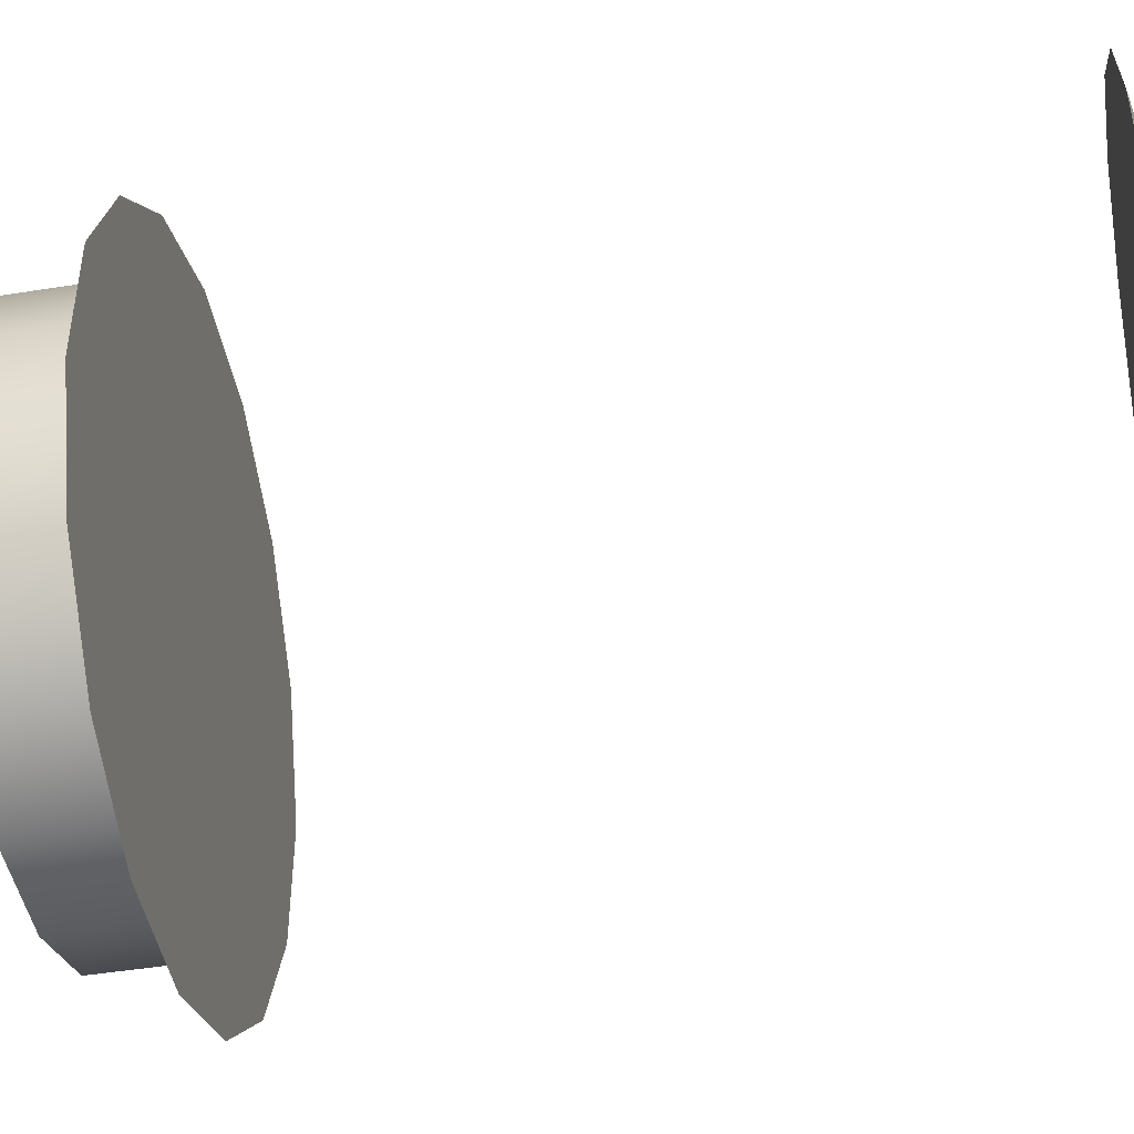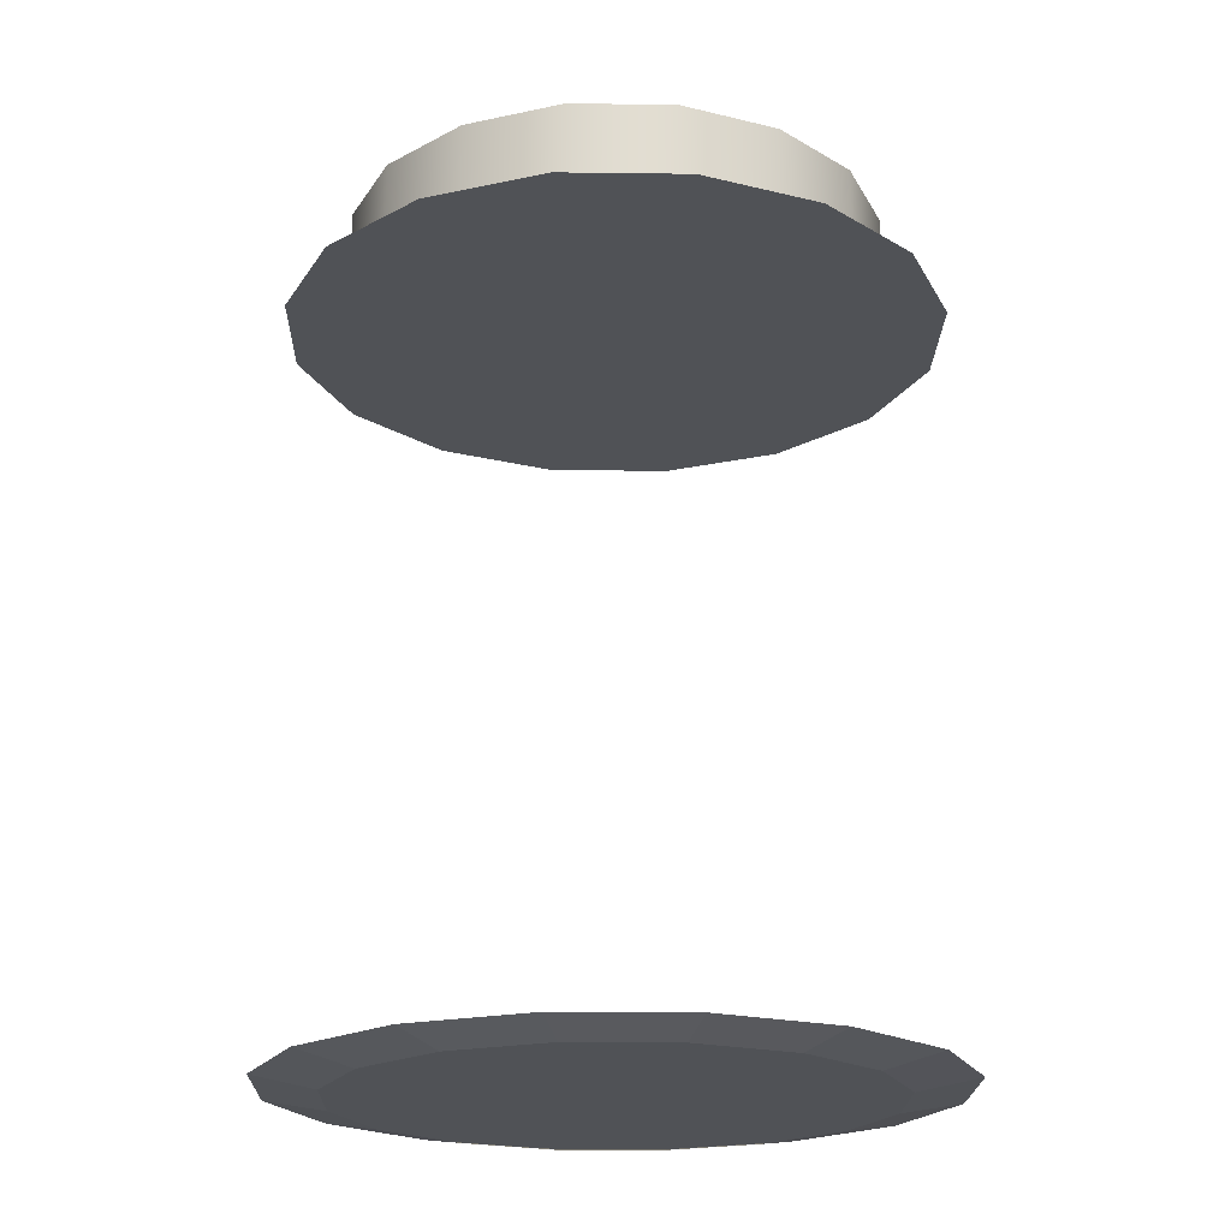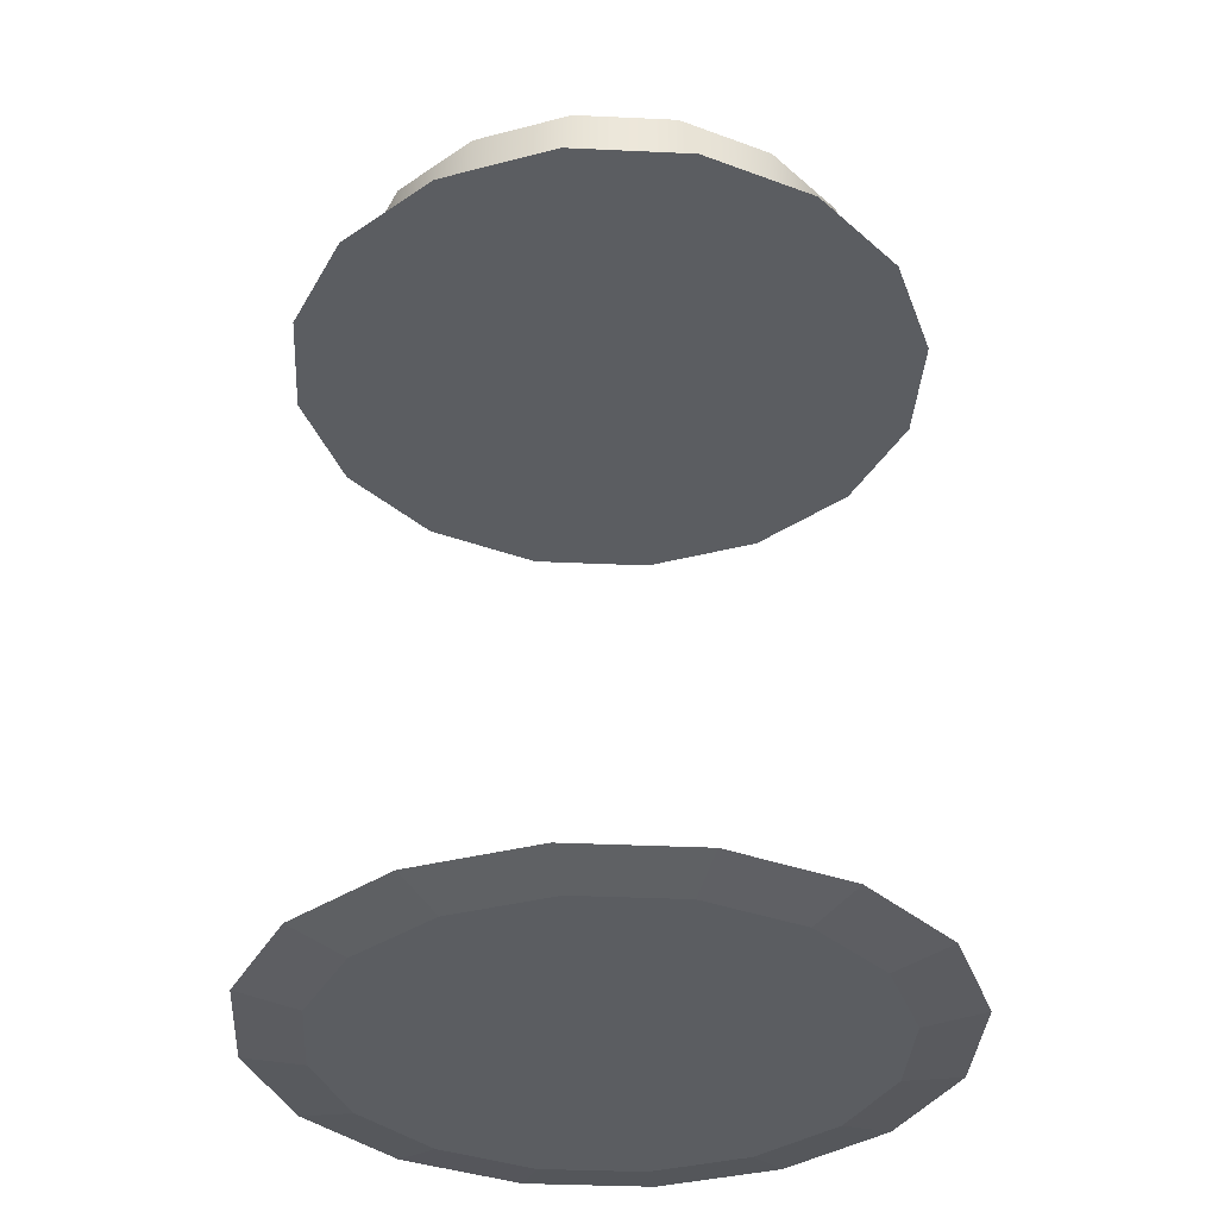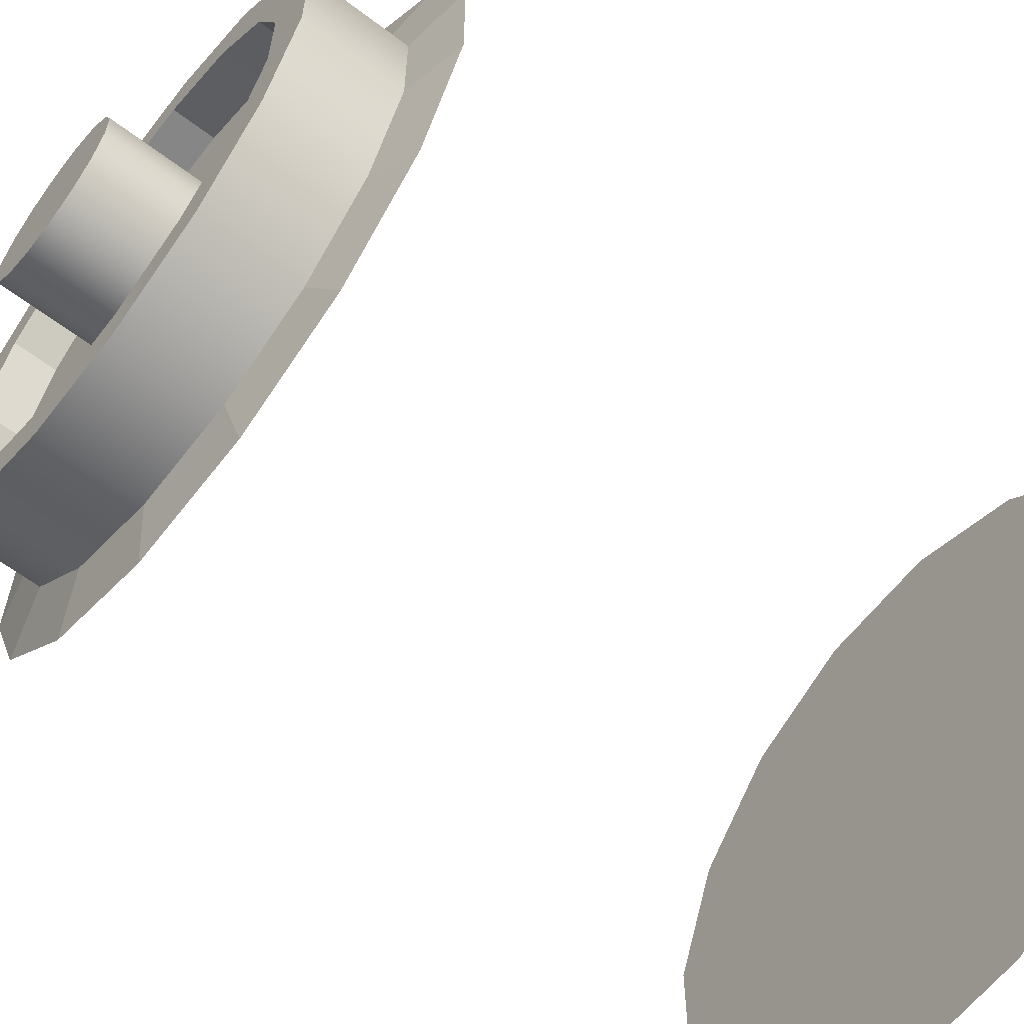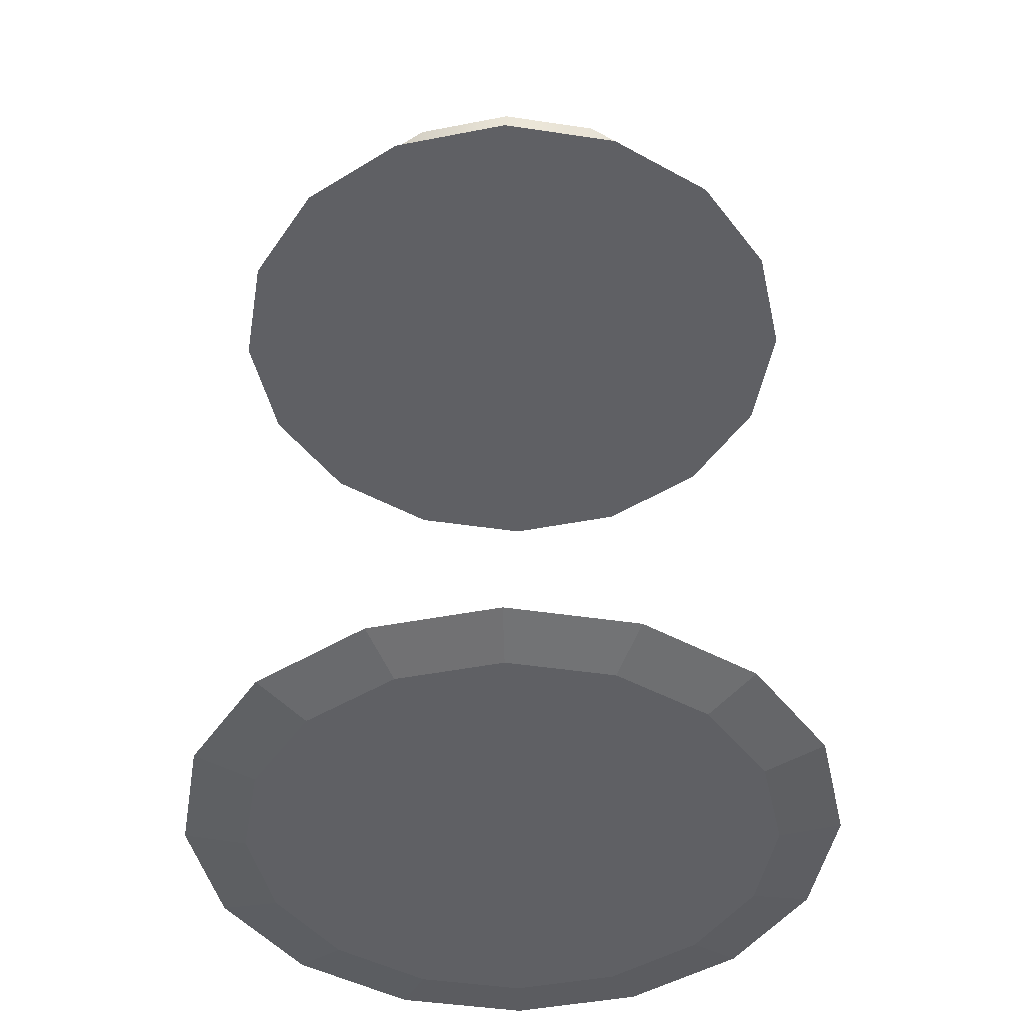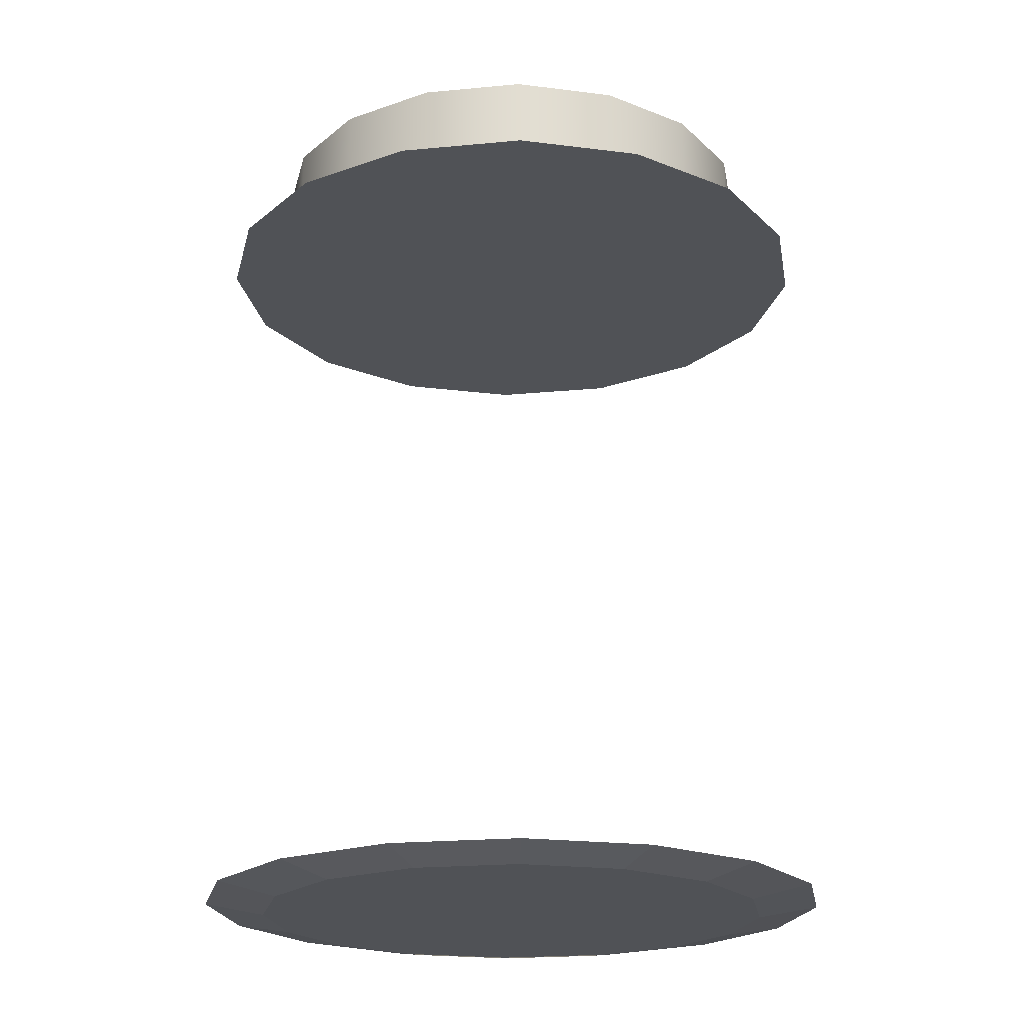
<metadata>
{"format":"obj","ext":"obj","renderer":"f3d","projection":"perspective","resolution":1024,"background":"white","views":[{"elev":-46.2,"azim":100.4,"up":"+Y"},{"elev":-20.8,"azim":133.7,"up":"+Z"},{"elev":-35.7,"azim":-161.0,"up":"+Z"},{"elev":-62.0,"azim":52.4,"up":"+Y"},{"elev":-45.3,"azim":-32.3,"up":"+Z"},{"elev":-21.1,"azim":-102.8,"up":"+Z"}]}
</metadata>
<code>
o wheel.001_Cylinder.000
v 0.1721 -0.8654 -1.004
v 0.1396 -0.702 -1.034
v 0.4902 -0.7336 -1.004
v 0.3977 -0.5951 -1.034
v 0.7336 -0.4902 -1.004
v 0.5951 -0.3977 -1.034
v 0.8654 -0.1721 -1.004
v 0.702 -0.1396 -1.034
v 0.8654 0.1721 -1.004
v 0.702 0.1396 -1.034
v 0.7336 0.4902 -1.004
v 0.5951 0.3977 -1.034
v 0.4902 0.7336 -1.004
v 0.3977 0.5951 -1.034
v 0.1721 0.8654 -1.004
v 0.1396 0.702 -1.034
v -0.1721 0.8654 -1.004
v -0.1396 0.702 -1.034
v -0.4902 0.7336 -1.004
v -0.3977 0.5951 -1.034
v -0.7336 0.4902 -1.004
v -0.5951 0.3977 -1.034
v -0.8654 0.1721 -1.004
v -0.702 0.1396 -1.034
v -0.8654 -0.1721 -1.004
v -0.702 -0.1396 -1.034
v -0.7336 -0.4902 -1.004
v -0.5951 -0.3977 -1.034
v -0.4902 -0.7336 -1.004
v -0.3977 -0.5951 -1.034
v -0.1721 -0.8654 -1.004
v -0.1396 -0.702 -1.034
v 0.1721 0.8654 1.004
v 0.1396 0.702 1.035
v 0.4902 0.7336 1.004
v 0.3977 0.5951 1.035
v 0.7336 0.4902 1.004
v 0.5951 0.3977 1.035
v 0.8654 0.1721 1.004
v 0.702 0.1396 1.035
v 0.8654 -0.1721 1.004
v 0.702 -0.1396 1.035
v 0.7336 -0.4902 1.004
v 0.5951 -0.3977 1.035
v 0.4902 -0.7336 1.004
v 0.3977 -0.5951 1.035
v 0.1721 -0.8654 1.004
v 0.1396 -0.702 1.035
v -0.1721 -0.8654 1.004
v -0.1396 -0.702 1.035
v -0.4902 -0.7336 1.004
v -0.3977 -0.5951 1.035
v -0.7336 -0.4902 1.004
v -0.5951 -0.3977 1.035
v -0.8654 -0.1721 1.004
v -0.702 -0.1396 1.035
v -0.8654 0.1721 1.004
v -0.702 0.1396 1.035
v -0.7336 0.4902 1.004
v -0.5951 0.3977 1.035
v -0.4902 0.7336 1.004
v -0.3977 0.5951 1.035
v -0.1721 0.8654 1.004
v -0.1396 0.702 1.035
v 0.1396 0.702 1.294
v 0.3977 0.5951 1.294
v 0.5951 0.3977 1.294
v 0.702 0.1396 1.294
v 0.702 -0.1396 1.294
v 0.5951 -0.3977 1.294
v 0.3977 -0.5951 1.294
v 0.1396 -0.702 1.294
v -0.1396 -0.702 1.294
v -0.3977 -0.5951 1.294
v -0.5951 -0.3977 1.294
v -0.702 -0.1396 1.294
v -0.702 0.1396 1.294
v -0.5951 0.3977 1.294
v -0.3977 0.5951 1.294
v -0.1396 0.702 1.294
v 0.1152 0.5789 1.294
v 0.3279 0.4908 1.294
v 0.4908 0.3279 1.294
v 0.5789 0.1152 1.294
v 0.5789 -0.1152 1.294
v 0.4908 -0.3279 1.294
v 0.3279 -0.4908 1.294
v 0.1152 -0.5789 1.294
v -0.1152 -0.5789 1.294
v -0.3279 -0.4908 1.294
v -0.4908 -0.3279 1.294
v -0.5789 -0.1151 1.294
v -0.5789 0.1152 1.294
v -0.4908 0.3279 1.294
v -0.3279 0.4908 1.294
v -0.1151 0.5789 1.294
v 0.1152 0.5789 1.18
v 0.3279 0.4908 1.18
v 0.4908 0.3279 1.18
v 0.5789 0.1152 1.18
v 0.5789 -0.1152 1.18
v 0.4908 -0.3279 1.18
v 0.3279 -0.4908 1.18
v 0.1152 -0.5789 1.18
v -0.1152 -0.5789 1.18
v -0.3279 -0.4908 1.18
v -0.4908 -0.3279 1.18
v -0.5789 -0.1151 1.18
v -0.5789 0.1152 1.18
v -0.4908 0.3279 1.18
v -0.3279 0.4908 1.18
v -0.1151 0.5789 1.18
v 0.04233 0.2128 1.18
v 0.1205 0.1804 1.18
v 0.1804 0.1205 1.18
v 0.2128 0.04233 1.18
v 0.2128 -0.04233 1.18
v 0.1804 -0.1205 1.18
v 0.1205 -0.1804 1.18
v 0.04233 -0.2128 1.18
v -0.04233 -0.2128 1.18
v -0.1205 -0.1804 1.18
v -0.1804 -0.1205 1.18
v -0.2128 -0.04233 1.18
v -0.2128 0.04233 1.18
v -0.1804 0.1205 1.18
v -0.1205 0.1804 1.18
v -0.04233 0.2128 1.18
v 0.04233 0.2128 1.461
v 0.1205 0.1804 1.461
v 0.1804 0.1205 1.461
v 0.2128 0.04233 1.461
v 0.2128 -0.04233 1.461
v 0.1804 -0.1205 1.461
v 0.1205 -0.1804 1.461
v 0.04233 -0.2128 1.461
v -0.04233 -0.2128 1.461
v -0.1205 -0.1804 1.461
v -0.1804 -0.1205 1.461
v -0.2128 -0.04233 1.461
v -0.2128 0.04233 1.461
v -0.1804 0.1205 1.461
v -0.1205 0.1804 1.461
v -0.04233 0.2128 1.461
f 1 31 2
f 4 3 2
f 6 5 4
f 8 7 6
f 10 9 8
f 12 11 10
f 14 13 12
f 16 15 14
f 18 17 16
f 20 19 18
f 22 21 20
f 24 23 22
f 26 25 24
f 28 27 26
f 30 29 28
f 32 31 30
f 21 23 19
f 132 131 133
f 33 63 34
f 80 96 65
f 81 96 97
f 97 112 113
f 36 35 34
f 38 37 36
f 40 39 38
f 42 41 40
f 44 43 42
f 46 45 44
f 48 47 46
f 50 49 48
f 52 51 50
f 54 53 52
f 56 55 54
f 58 57 56
f 60 59 58
f 62 61 60
f 64 63 62
f 66 65 82
f 67 66 83
f 68 67 84
f 69 68 85
f 70 69 86
f 71 70 87
f 72 71 88
f 73 72 89
f 74 73 90
f 75 74 91
f 76 75 92
f 77 76 93
f 78 77 94
f 79 78 95
f 80 79 96
f 98 82 97
f 99 83 98
f 84 83 100
f 85 84 101
f 102 86 101
f 87 86 103
f 88 87 104
f 104 105 88
f 106 90 105
f 107 91 106
f 92 91 108
f 93 92 109
f 94 93 110
f 95 94 111
f 96 95 112
f 98 97 114
f 99 98 115
f 116 100 115
f 101 100 117
f 102 101 118
f 103 102 119
f 104 103 120
f 105 104 121
f 121 122 105
f 123 107 122
f 124 108 123
f 109 108 125
f 110 109 126
f 111 110 127
f 112 111 128
f 53 55 51
f 31 32 2
f 3 1 2
f 5 3 4
f 7 5 6
f 9 7 8
f 11 9 10
f 13 11 12
f 15 13 14
f 17 15 16
f 19 17 18
f 21 19 20
f 23 21 22
f 25 23 24
f 27 25 26
f 29 27 28
f 31 29 30
f 13 9 11
f 17 13 15
f 17 9 13
f 23 25 27
f 19 23 27
f 19 27 29
f 17 19 29
f 9 17 29
f 9 29 31
f 7 9 31
f 5 7 3
f 7 31 1
f 3 7 1
f 142 144 143
f 140 142 141
f 140 144 142
f 136 138 137
f 136 139 138
f 136 140 139
f 136 144 140
f 133 135 134
f 133 131 135
f 131 130 135
f 130 129 135
f 129 144 135
f 144 136 135
f 63 64 34
f 96 81 65
f 96 112 97
f 112 128 113
f 35 33 34
f 37 35 36
f 39 37 38
f 41 39 40
f 43 41 42
f 45 43 44
f 47 45 46
f 49 47 48
f 51 49 50
f 53 51 52
f 55 53 54
f 57 55 56
f 59 57 58
f 61 59 60
f 63 61 62
f 65 81 82
f 66 82 83
f 67 83 84
f 68 84 85
f 69 85 86
f 70 86 87
f 71 87 88
f 72 88 89
f 73 89 90
f 74 90 91
f 75 91 92
f 76 92 93
f 77 93 94
f 78 94 95
f 79 95 96
f 82 81 97
f 83 82 98
f 83 99 100
f 84 100 101
f 86 85 101
f 86 102 103
f 87 103 104
f 105 89 88
f 90 89 105
f 91 90 106
f 91 107 108
f 92 108 109
f 93 109 110
f 94 110 111
f 95 111 112
f 97 113 114
f 98 114 115
f 100 99 115
f 100 116 117
f 101 117 118
f 102 118 119
f 103 119 120
f 104 120 121
f 122 106 105
f 107 106 122
f 108 107 123
f 108 124 125
f 109 125 126
f 110 126 127
f 111 127 128
f 63 59 61
f 45 41 43
f 45 39 41
f 49 45 47
f 49 39 45
f 55 57 51
f 57 59 51
f 59 63 51
f 39 35 37
f 49 35 39
f 33 35 49
f 63 33 51
f 33 49 51
f 80 65 64
f 113 128 129
f 36 34 66
f 38 36 67
f 40 38 68
f 42 40 69
f 44 42 70
f 46 44 71
f 48 46 72
f 50 48 73
f 52 50 74
f 54 52 75
f 56 54 76
f 58 56 77
f 60 58 77
f 62 60 79
f 64 62 80
f 127 143 144
f 143 127 142
f 142 126 141
f 141 125 140
f 140 124 139
f 138 139 122
f 122 121 138
f 121 120 137
f 120 119 136
f 119 118 135
f 118 117 134
f 133 117 132
f 132 116 131
f 115 114 131
f 130 114 129
f 65 34 64
f 128 144 129
f 34 65 66
f 36 66 67
f 38 67 68
f 40 68 69
f 42 69 70
f 44 70 71
f 46 71 72
f 48 72 73
f 50 73 74
f 52 74 75
f 54 75 76
f 56 76 77
f 78 60 77
f 60 78 79
f 62 79 80
f 128 127 144
f 127 126 142
f 126 125 141
f 125 124 140
f 124 123 139
f 139 123 122
f 121 137 138
f 120 136 137
f 119 135 136
f 118 134 135
f 117 133 134
f 117 116 132
f 116 115 131
f 114 130 131
f 114 113 129

</code>
